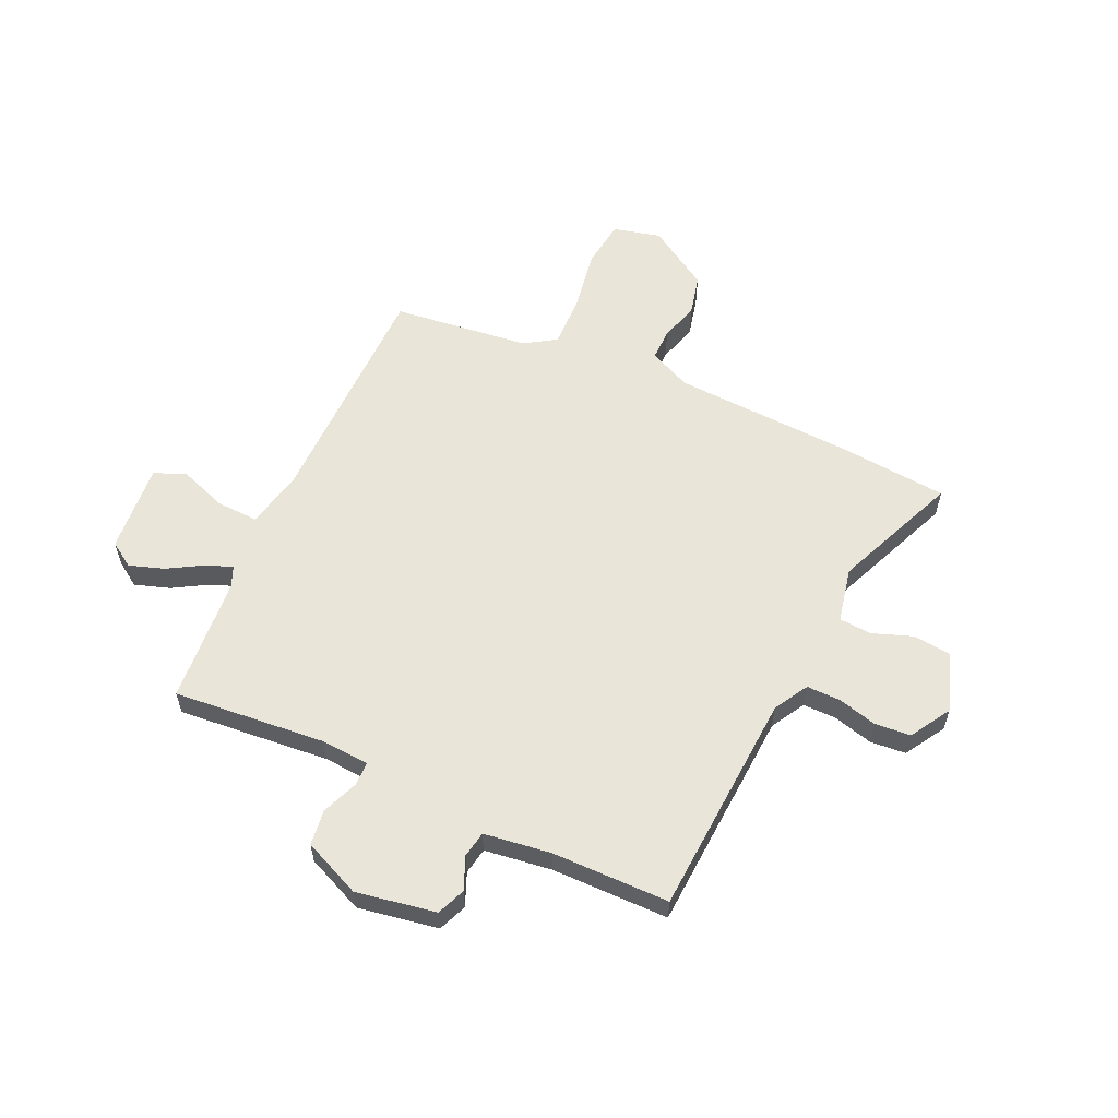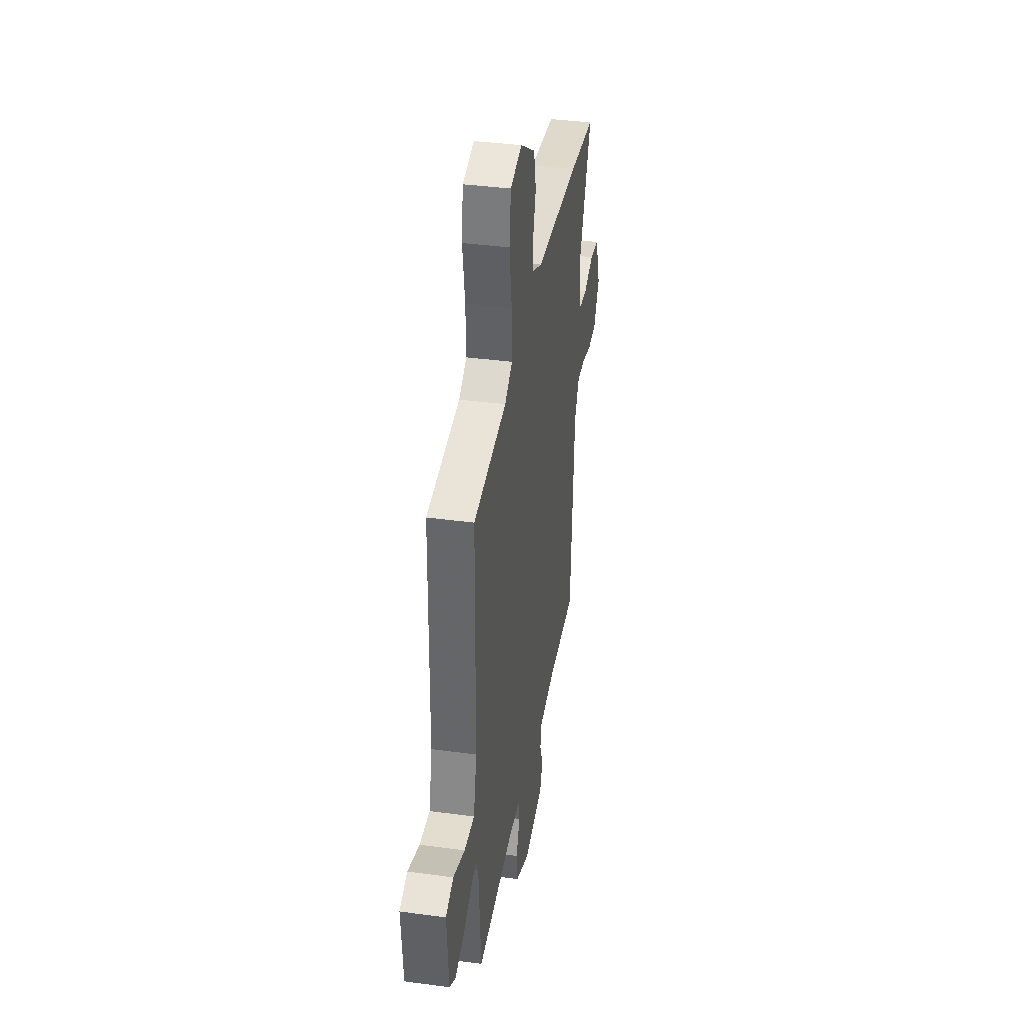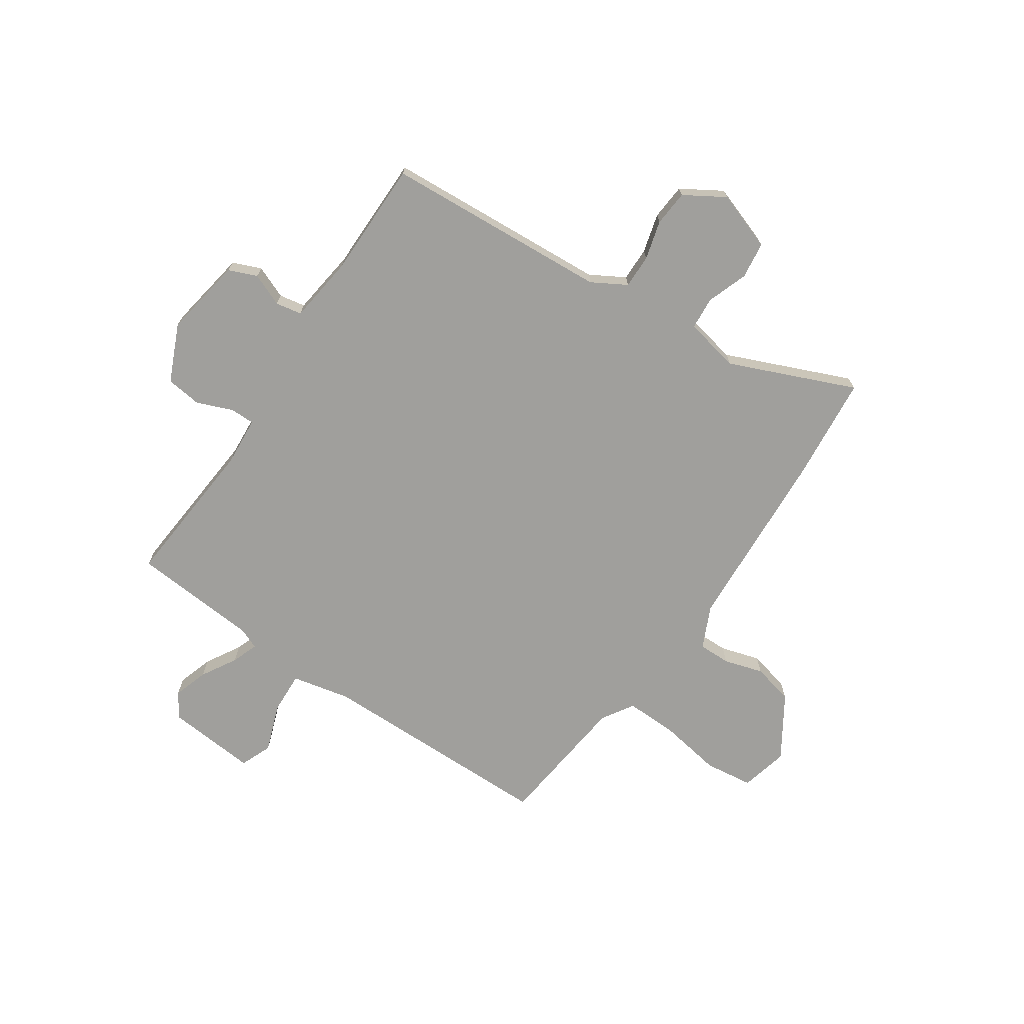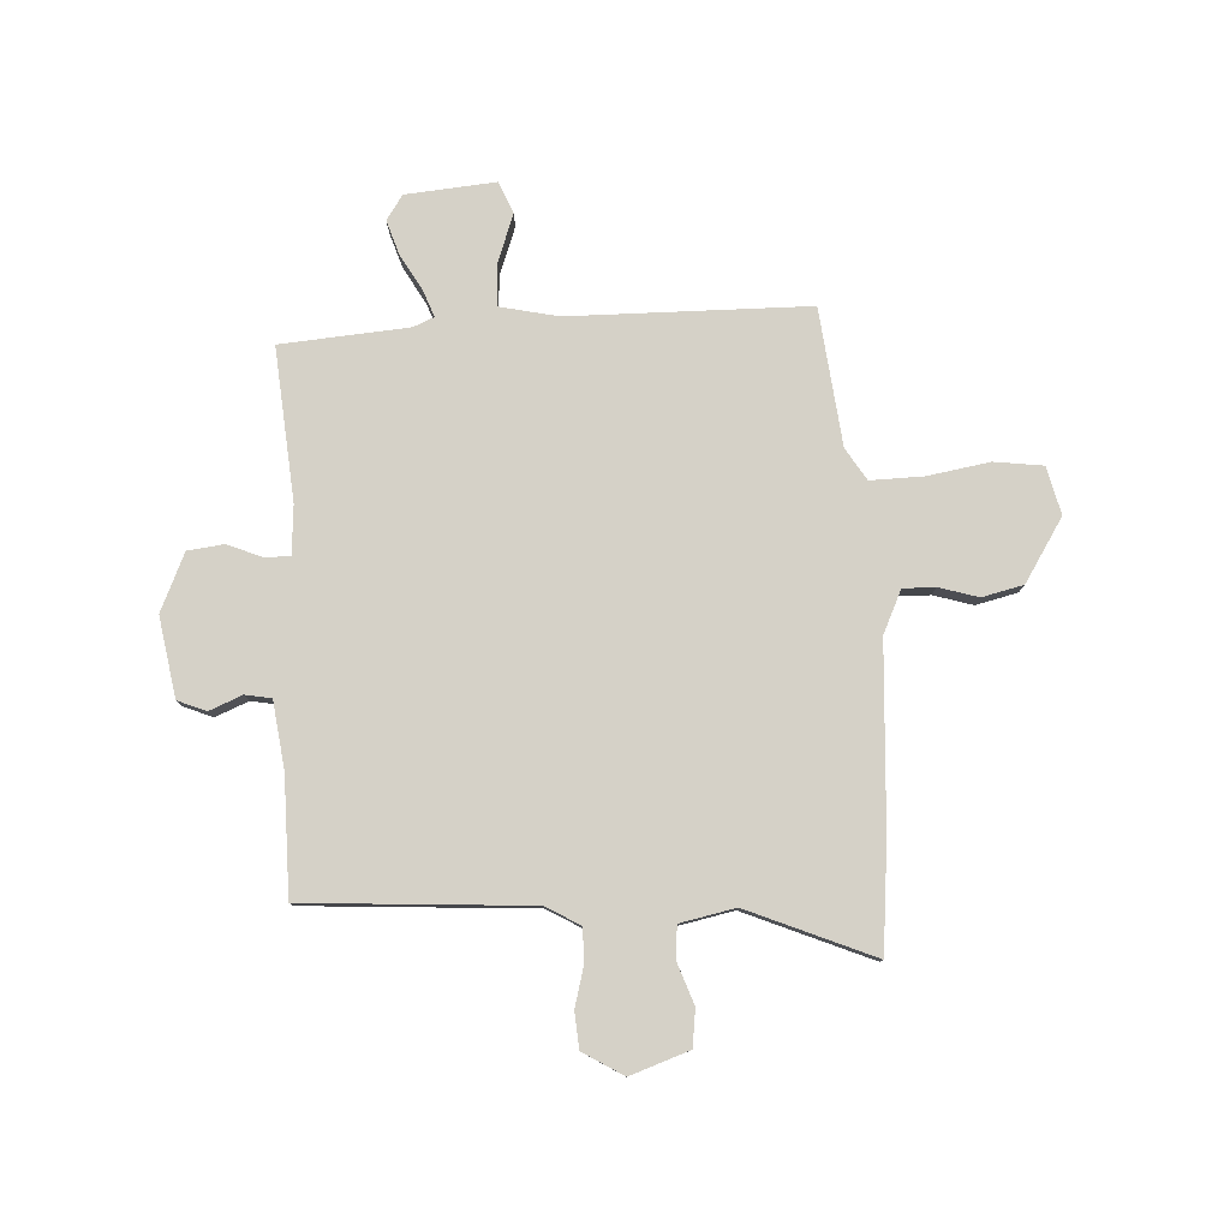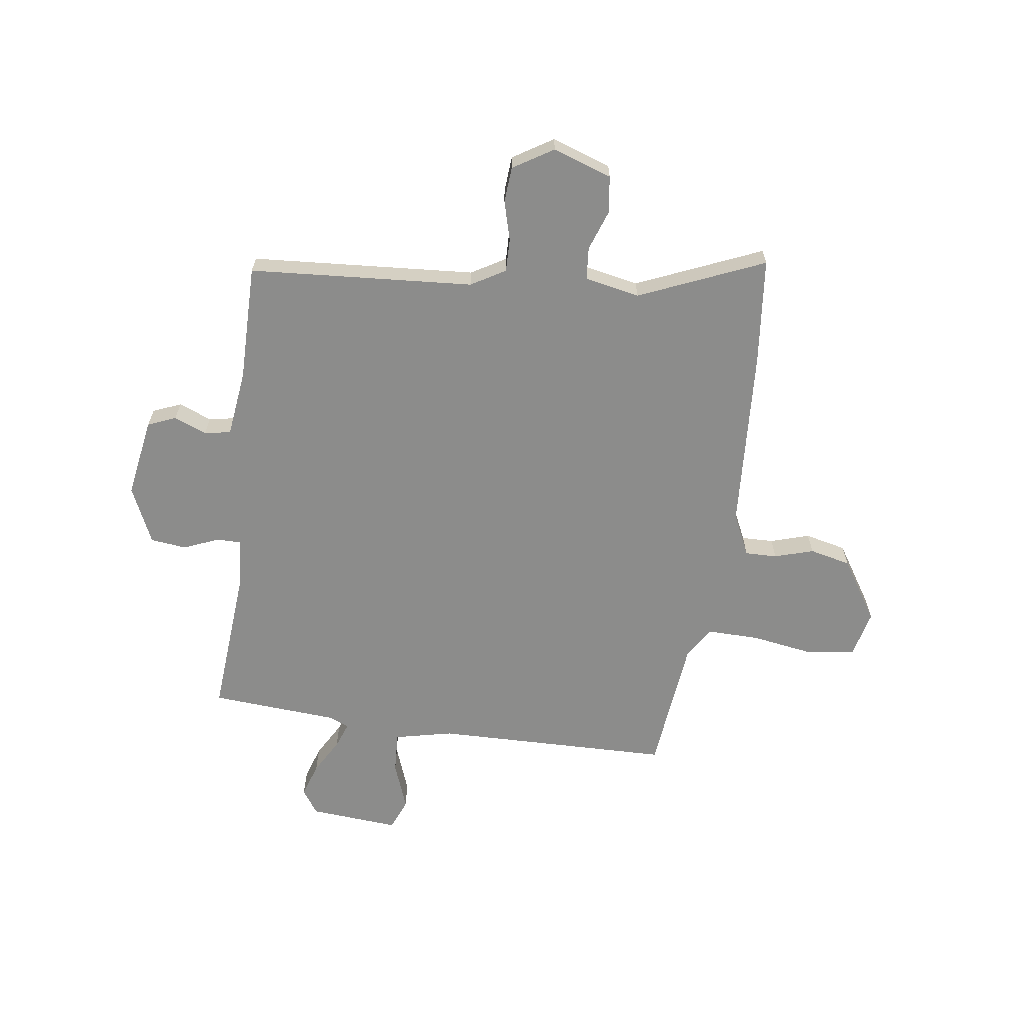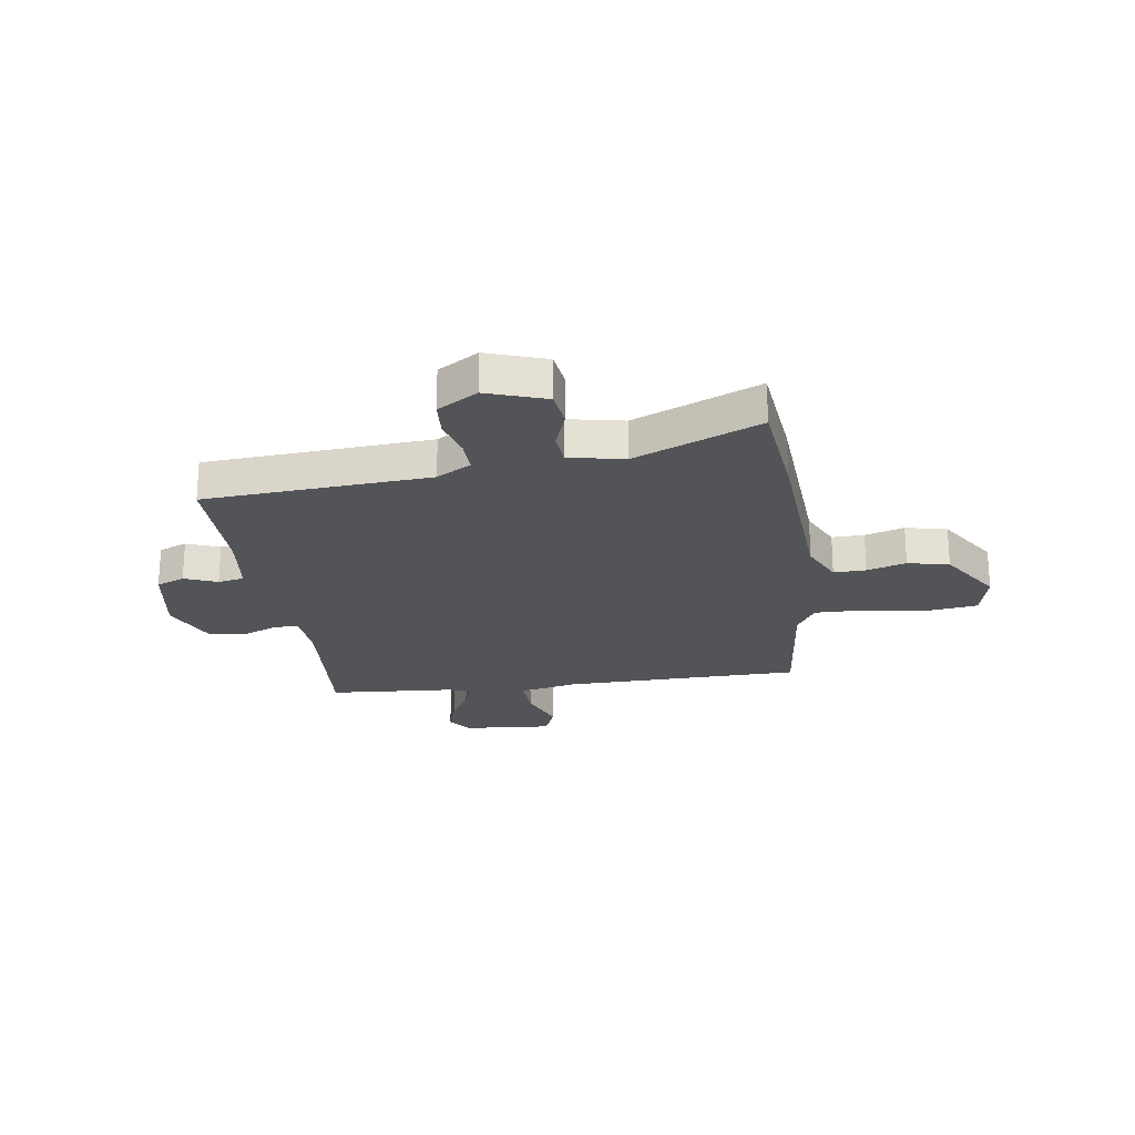
<metadata>
{"format":"obj","ext":"obj","renderer":"f3d","projection":"perspective","resolution":1024,"background":"white","views":[{"elev":58.3,"azim":-155.8,"up":"+Y"},{"elev":37.7,"azim":99.8,"up":"+Z"},{"elev":-71.2,"azim":-124.2,"up":"+Y"},{"elev":79.3,"azim":-93.2,"up":"+Y"},{"elev":-64.1,"azim":-97.7,"up":"+Y"},{"elev":-23.2,"azim":-81.6,"up":"+Y"}]}
</metadata>
<code>
v 0.516 0.07 0.459
v 0.522 0.07 0.014
v 0.546 0.07 -0.095
v 0.624 0.07 -0.091
v 0.714 0.07 -0.058
v 0.773 0.07 -0.082
v 0.759 0.07 -0.25
v 0.713 0.07 -0.281
v 0.648 0.07 -0.26
v 0.582 0.07 -0.222
v 0.533 0.07 -0.204
v 0.517 0.07 -0.243
v 0.499 0.07 -0.481
v 0.215 0.07 -0.458
v 0.124 0.07 -0.465
v 0.124 0.07 -0.511
v 0.151 0.07 -0.577
v 0.143 0.07 -0.644
v 0.036 0.07 -0.692
v -0.113 0.07 -0.667
v -0.135 0.07 -0.614
v -0.11 0.07 -0.553
v -0.119 0.07 -0.504
v -0.244 0.07 -0.488
v -0.463 0.07 -0.488
v -0.491 0.07 -0.068
v -0.528 0.07 -0.004
v -0.591 0.07 -0.005
v -0.664 0.07 -0.025
v -0.731 0.07 -0.02
v -0.777 0.07 0.055
v -0.739 0.07 0.165
v -0.67 0.07 0.174
v -0.594 0.07 0.147
v -0.533 0.07 0.152
v -0.512 0.07 0.255
v -0.611 0.07 0.489
v -0.41 0.07 0.509
v -0.069 0.07 0.529
v 0.01 0.07 0.566
v 0.009 0.07 0.626
v -0.013 0.07 0.699
v 0.005 0.07 0.776
v 0.121 0.07 0.85
v 0.21 0.07 0.829
v 0.222 0.07 0.738
v 0.203 0.07 0.622
v 0.201 0.07 0.524
v 0.26 0.07 0.487
v 0.516 0 0.459
v 0.522 0 0.014
v 0.546 0 -0.095
v 0.624 0 -0.091
v 0.714 0 -0.058
v 0.773 0 -0.082
v 0.759 0 -0.25
v 0.713 0 -0.281
v 0.648 0 -0.26
v 0.582 0 -0.222
v 0.533 0 -0.204
v 0.517 0 -0.243
v 0.499 0 -0.481
v 0.215 0 -0.458
v 0.124 0 -0.465
v 0.124 0 -0.511
v 0.151 0 -0.577
v 0.143 0 -0.644
v 0.036 0 -0.692
v -0.113 0 -0.667
v -0.135 0 -0.614
v -0.11 0 -0.553
v -0.119 0 -0.504
v -0.244 0 -0.488
v -0.463 0 -0.488
v -0.491 0 -0.068
v -0.528 0 -0.004
v -0.591 0 -0.005
v -0.664 0 -0.025
v -0.731 0 -0.02
v -0.777 0 0.055
v -0.739 0 0.165
v -0.67 0 0.174
v -0.594 0 0.147
v -0.533 0 0.152
v -0.512 0 0.255
v -0.611 0 0.489
v -0.41 0 0.509
v -0.069 0 0.529
v 0.01 0 0.566
v 0.009 0 0.626
v -0.013 0 0.699
v 0.005 0 0.776
v 0.121 0 0.85
v 0.21 0 0.829
v 0.222 0 0.738
v 0.203 0 0.622
v 0.201 0 0.524
v 0.26 0 0.487
f 44 45 46 47
f 44 47 48
f 41 42 43 44
f 40 41 44 48
f 39 40 48 49
f 36 37 38 39
f 35 36 39 49
f 31 32 33 34
f 31 34 35
f 28 29 30 31
f 27 28 31 35
f 26 27 35 49
f 24 25 26 49
f 19 20 21 22
f 19 22 23
f 16 17 18 19
f 15 16 19 23
f 12 13 14
f 11 12 14 15
f 7 8 9 10
f 7 10 11
f 4 5 6 7
f 3 4 7 11
f 2 3 11 15
f 15 23 24 49
f 1 2 15 49
f 96 95 94 93
f 97 96 93
f 93 92 91 90
f 97 93 90 89
f 98 97 89 88
f 88 87 86 85
f 98 88 85 84
f 83 82 81 80
f 84 83 80
f 80 79 78 77
f 84 80 77 76
f 98 84 76 75
f 98 75 74 73
f 71 70 69 68
f 72 71 68
f 68 67 66 65
f 72 68 65 64
f 63 62 61
f 64 63 61 60
f 59 58 57 56
f 60 59 56
f 56 55 54 53
f 60 56 53 52
f 64 60 52 51
f 98 73 72 64
f 98 64 51 50
f 1 50 51 2
f 2 51 52 3
f 3 52 53 4
f 4 53 54 5
f 5 54 55 6
f 6 55 56 7
f 7 56 57 8
f 8 57 58 9
f 9 58 59 10
f 10 59 60 11
f 11 60 61 12
f 12 61 62 13
f 13 62 63 14
f 14 63 64 15
f 15 64 65 16
f 16 65 66 17
f 17 66 67 18
f 18 67 68 19
f 19 68 69 20
f 20 69 70 21
f 21 70 71 22
f 22 71 72 23
f 23 72 73 24
f 24 73 74 25
f 25 74 75 26
f 26 75 76 27
f 27 76 77 28
f 28 77 78 29
f 29 78 79 30
f 30 79 80 31
f 31 80 81 32
f 32 81 82 33
f 33 82 83 34
f 34 83 84 35
f 35 84 85 36
f 36 85 86 37
f 37 86 87 38
f 38 87 88 39
f 39 88 89 40
f 40 89 90 41
f 41 90 91 42
f 42 91 92 43
f 43 92 93 44
f 44 93 94 45
f 45 94 95 46
f 46 95 96 47
f 47 96 97 48
f 48 97 98 49
f 49 98 50 1

</code>
